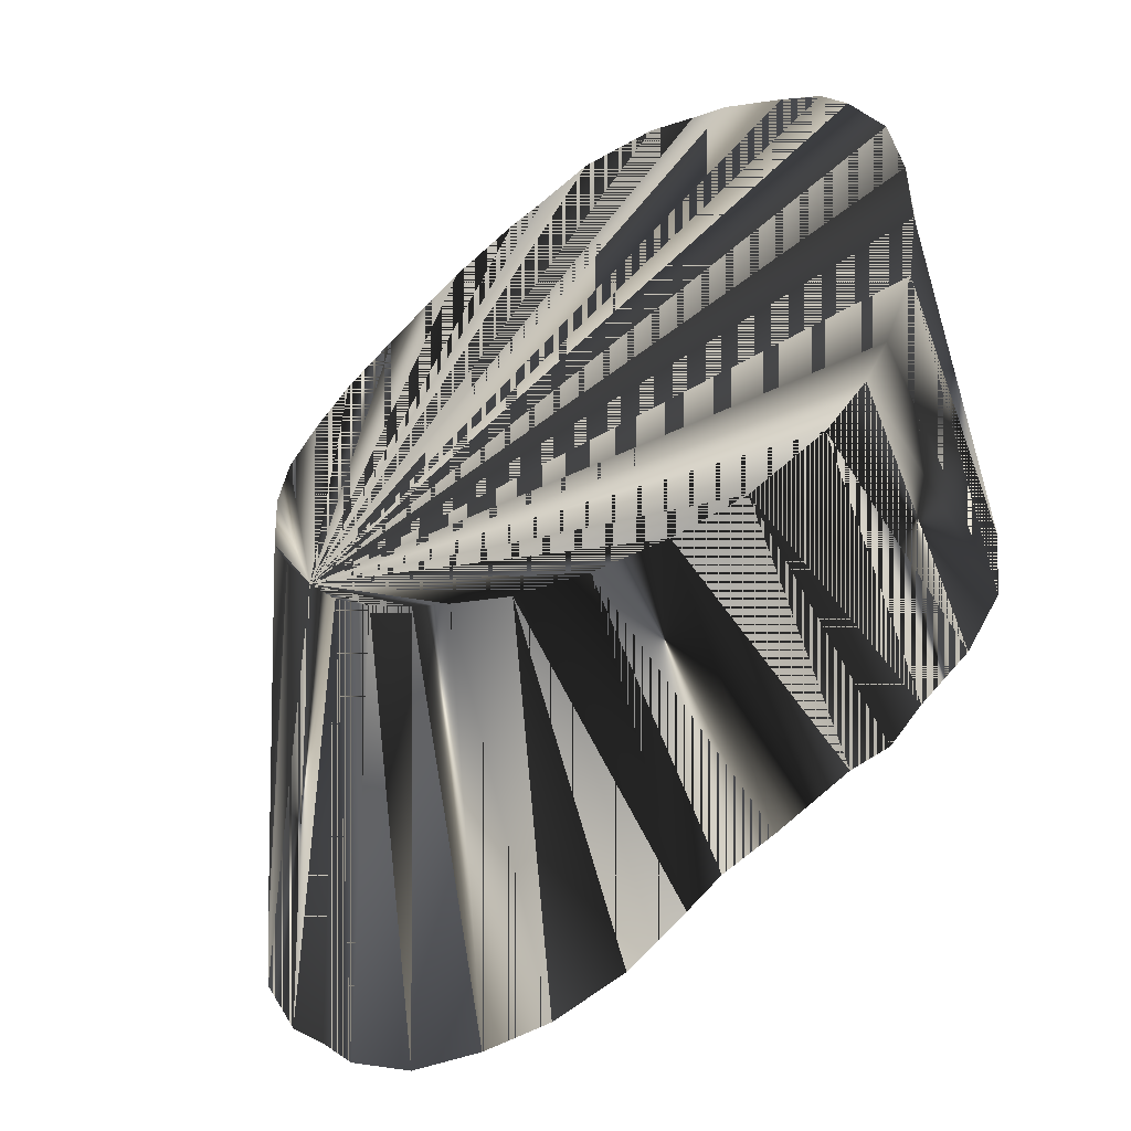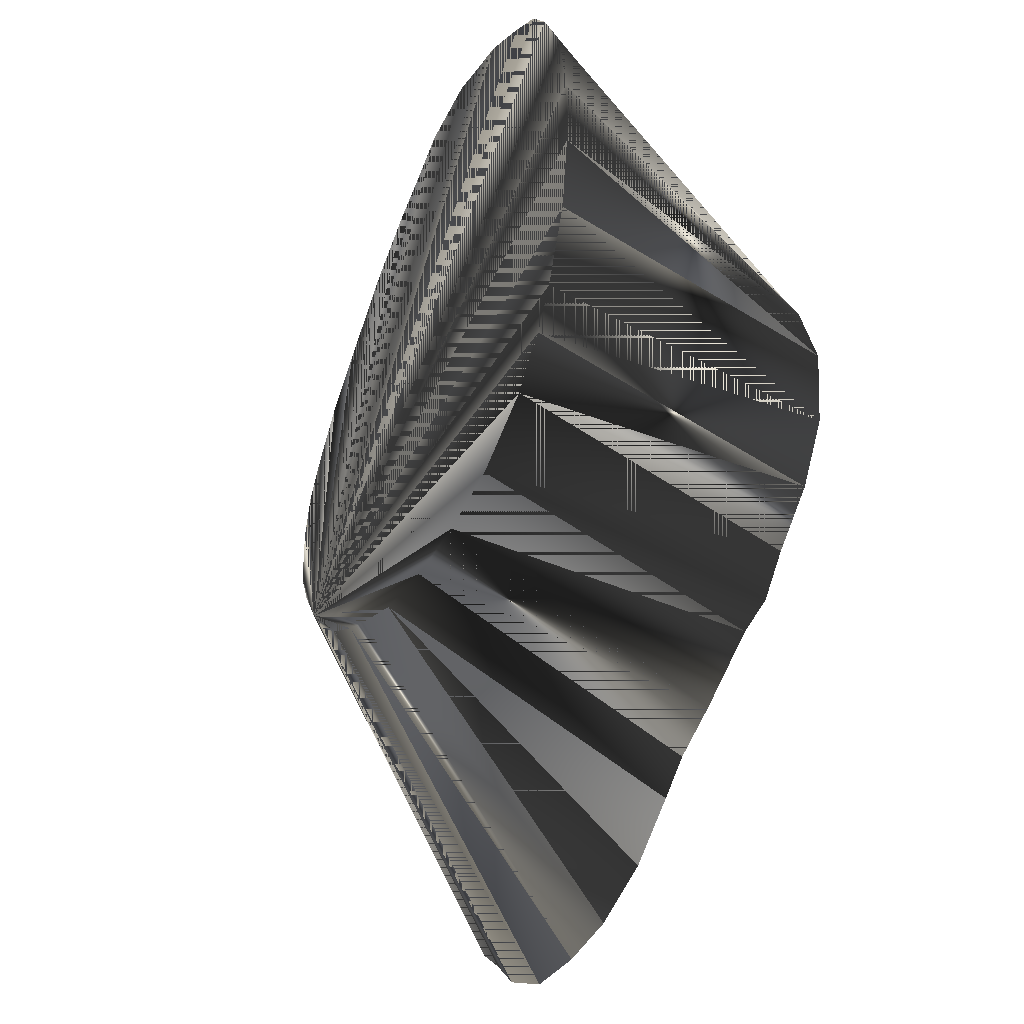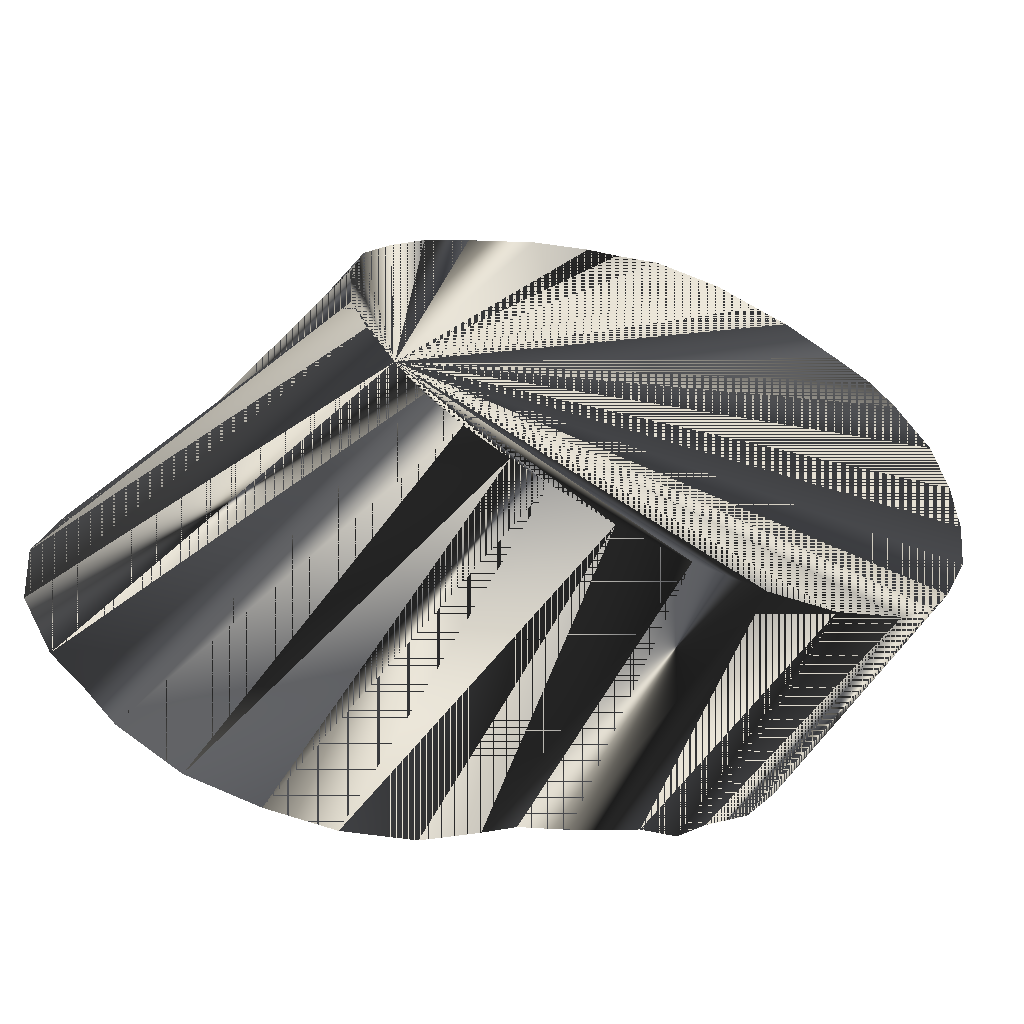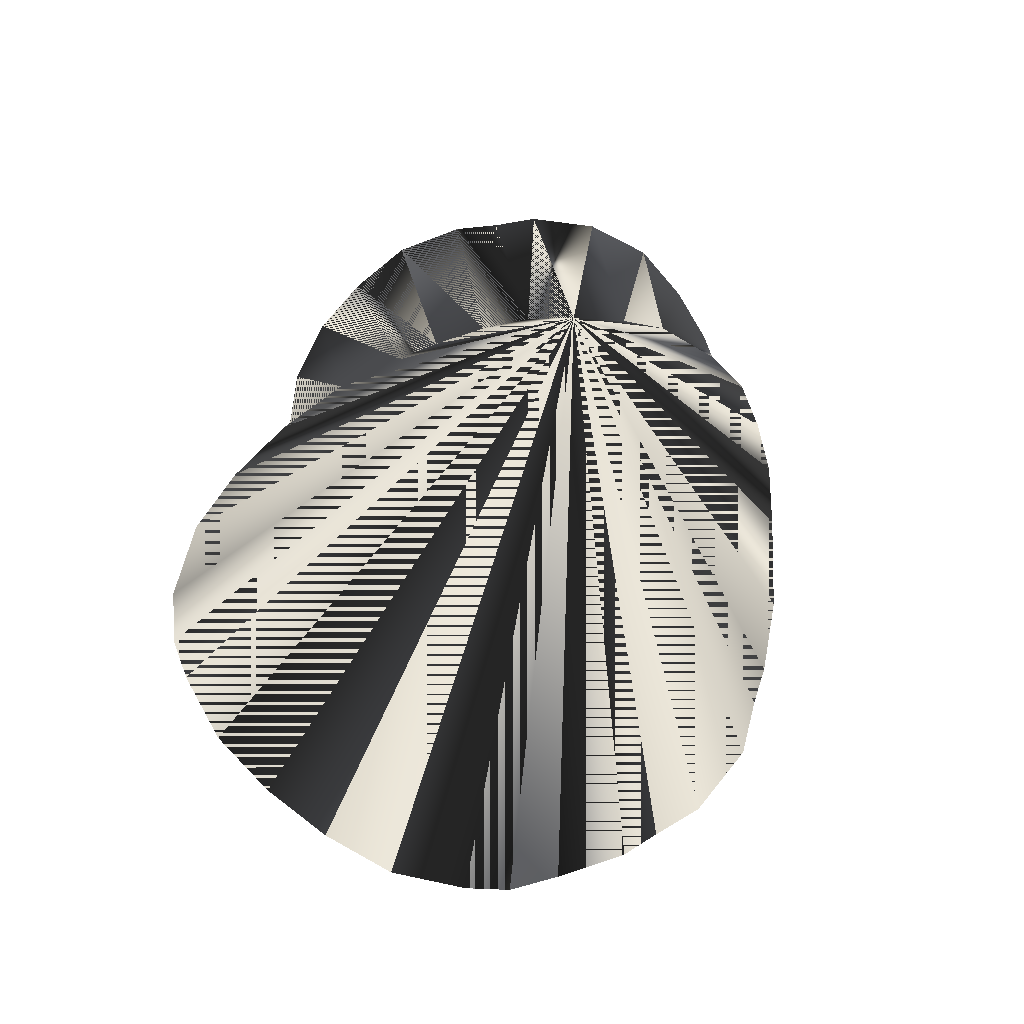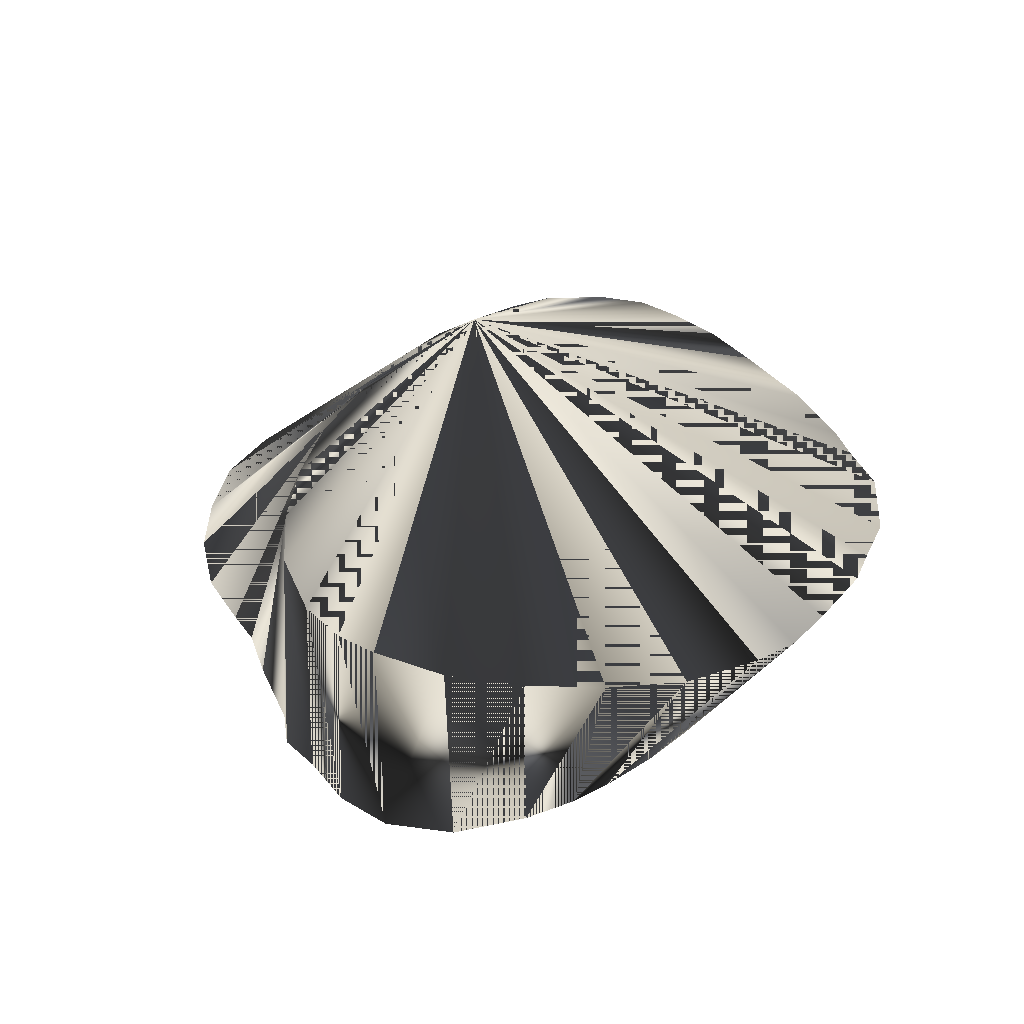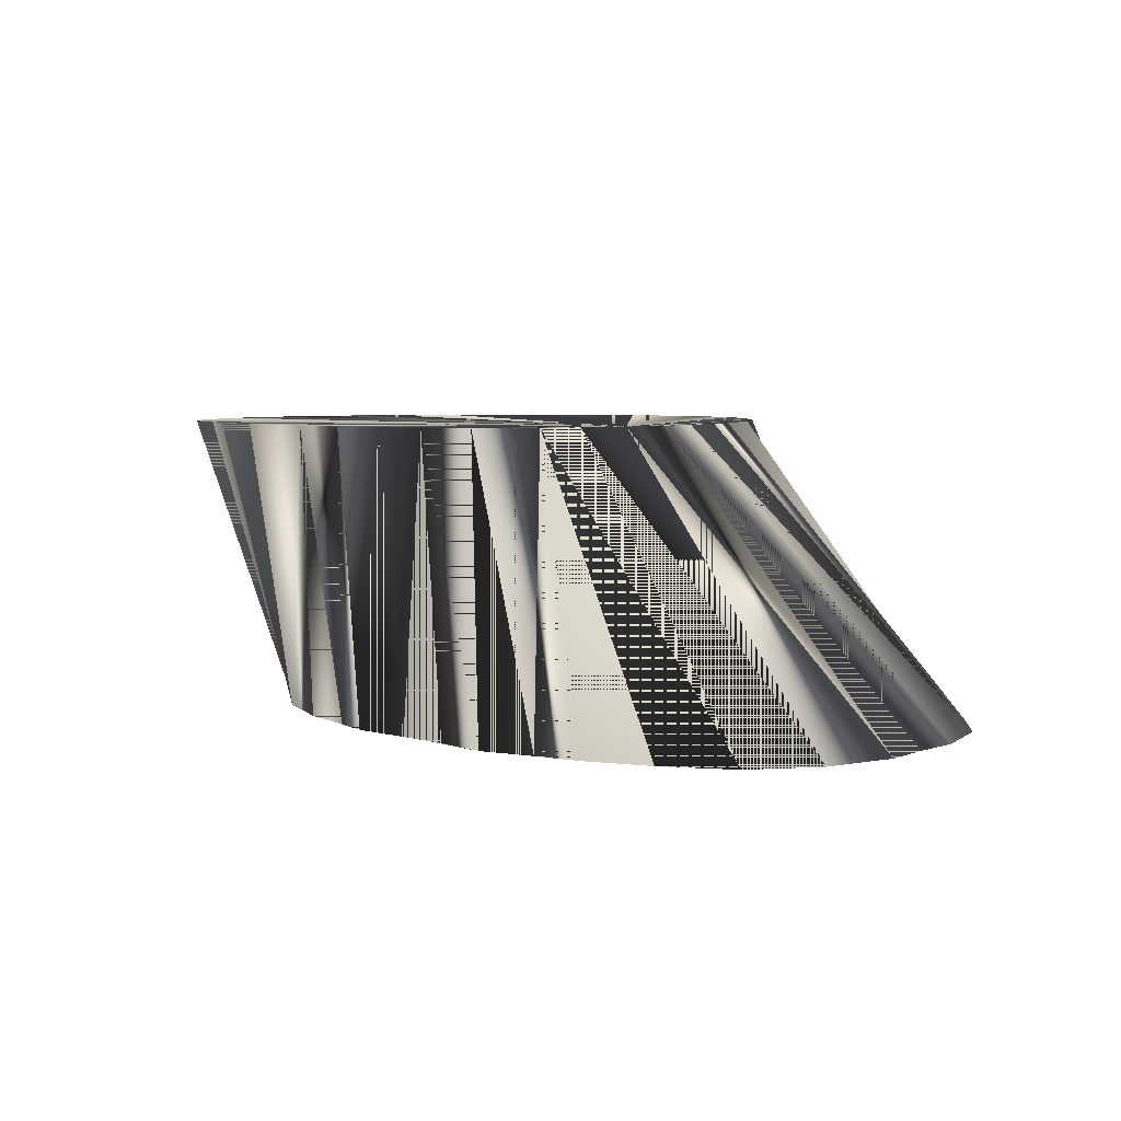
<metadata>
{"format":"obj","ext":"obj","renderer":"f3d","projection":"perspective","resolution":1024,"background":"white","views":[{"elev":-48.8,"azim":33.3,"up":"+Y"},{"elev":-41.3,"azim":66.0,"up":"+Y"},{"elev":-57.2,"azim":-22.4,"up":"+Y"},{"elev":66.9,"azim":127.2,"up":"+Z"},{"elev":38.4,"azim":91.8,"up":"+Z"},{"elev":4.8,"azim":-94.3,"up":"+Z"}]}
</metadata>
<code>
v 440.6 654.6 -145.1
v 434.4 651.6 -145.1
v 441.9 655 -95.07
v 435.6 648.1 -95.07
v 450.2 659.8 -145.1
v 450.5 661.6 -95.07
v 394.2 581.2 -145.1
v 392.8 594.4 -145.1
v 432.9 615 -95.07
v 438.2 606.9 -95.07
v 400.6 569.5 -145.1
v 396.6 606.9 -145.1
v 429.7 621.9 -95.07
v 412.3 632.7 -145.1
v 406.9 624.4 -145.1
v 429 633.1 -95.07
v 420 638.3 -145.1
v 430.8 641.2 -95.07
v 402.1 617.6 -145.1
v 407.1 563.8 -145.1
v 443.8 600 -95.07
v 510 573.8 -145.1
v 503.1 572.5 -145.1
v 503.1 576.2 -95.07
v 515.6 577.4 -95.07
v 515.8 579.2 -145.1
v 413.2 557.4 -145.1
v 476.9 580.4 -95.07
v 450.6 548.9 -145.1
v 463.8 552.4 -145.1
v 465.6 585.6 -95.07
v 474.4 559 -145.1
v 450.6 594.4 -95.07
v 425 550.8 -145.1
v 458.8 589.2 -95.07
v 438.1 548.8 -145.1
v 538.8 658.1 -95.07
v 512.3 643.1 -145.1
v 519.3 635 -145.1
v 544.3 646.2 -95.07
v 523.8 628.8 -145.1
v 546.1 633.1 -95.07
v 426.9 644.4 -145.1
v 528.3 620 -145.1
v 546 620 -95.07
v 532.2 606.9 -145.1
v 544 606.9 -95.07
v 498.8 654.2 -145.1
v 490.4 660.3 -145.1
v 511.2 678.8 -95.07
v 503.1 682 -95.07
v 505 650 -145.1
v 517.5 676.4 -95.07
v 476.9 664.8 -145.1
v 481.2 678.8 -95.07
v 490 682.4 -95.07
v 490 566.6 -145.1
v 480.6 563.1 -145.1
v 490 577.3 -95.07
v 463.8 664 -145.1
v 463.6 670.9 -95.07
v 475 676.6 -95.07
v 527.5 669.6 -95.07
v 534.4 664.4 -95.07
v 528.1 582.6 -95.07
v 524.4 585.6 -145.1
v 530.5 594.4 -145.1
v 535 588.8 -95.07
v 538.9 595 -95.07
f 1 2 3
f 1 2 4
f 1 2 43
f 1 3 2
f 1 3 4
f 1 3 6
f 1 4 2
f 1 4 3
f 1 5 6
f 1 5 60
f 1 6 3
f 1 6 5
f 1 7 8
f 1 8 7
f 1 8 12
f 1 12 8
f 1 12 19
f 1 14 17
f 1 15 19
f 1 17 14
f 1 17 43
f 1 19 12
f 1 19 15
f 1 22 26
f 1 23 26
f 1 26 22
f 1 26 23
f 1 29 30
f 1 30 29
f 1 38 52
f 1 39 41
f 1 41 39
f 1 43 2
f 1 43 17
f 1 44 46
f 1 46 44
f 1 48 52
f 1 52 38
f 1 52 48
f 1 54 60
f 1 57 58
f 1 58 57
f 1 60 5
f 1 60 54
f 2 3 4
f 2 4 3
f 3 1 5
f 3 5 1
f 3 5 6
f 3 6 5
f 3 6 10
f 3 10 6
f 4 2 18
f 4 18 2
f 4 18 43
f 4 43 18
f 5 6 60
f 5 60 6
f 6 10 61
f 6 61 10
f 7 1 11
f 7 8 9
f 7 9 8
f 7 9 10
f 7 10 9
f 7 11 1
f 8 9 12
f 8 12 9
f 8 12 13
f 8 13 12
f 10 3 4
f 10 4 3
f 10 4 18
f 10 7 11
f 10 9 13
f 10 11 7
f 10 13 9
f 10 15 21
f 10 17 21
f 10 18 4
f 10 21 15
f 10 21 17
f 10 21 33
f 10 24 25
f 10 24 59
f 10 25 24
f 10 31 35
f 10 33 21
f 10 35 31
f 10 37 40
f 10 40 37
f 10 42 45
f 10 45 42
f 10 45 47
f 10 47 45
f 10 47 69
f 10 50 51
f 10 51 50
f 10 53 63
f 10 55 62
f 10 59 24
f 10 62 55
f 10 63 53
f 10 65 68
f 10 68 65
f 10 68 69
f 10 69 47
f 10 69 68
f 11 1 20
f 11 10 20
f 11 10 21
f 11 20 1
f 11 20 10
f 11 20 21
f 11 21 10
f 11 21 20
f 12 9 19
f 12 13 19
f 12 19 9
f 12 19 13
f 13 8 9
f 13 9 8
f 13 9 12
f 13 9 17
f 13 9 19
f 13 10 16
f 13 12 9
f 13 14 16
f 13 15 16
f 13 16 10
f 13 16 14
f 13 16 15
f 13 16 17
f 13 17 9
f 13 17 16
f 13 19 9
f 14 1 15
f 14 9 13
f 14 9 17
f 14 13 9
f 14 13 15
f 14 13 17
f 14 15 1
f 14 15 13
f 14 15 16
f 14 16 15
f 14 16 17
f 14 17 9
f 14 17 13
f 14 17 16
f 16 10 18
f 16 14 18
f 16 17 18
f 16 18 10
f 16 18 14
f 16 18 17
f 17 9 10
f 17 10 9
f 17 16 43
f 17 18 43
f 17 43 16
f 17 43 18
f 18 14 17
f 18 17 14
f 19 13 15
f 19 15 13
f 20 1 27
f 20 10 21
f 20 21 10
f 20 27 1
f 21 20 27
f 21 27 20
f 21 27 33
f 21 33 27
f 22 1 23
f 22 23 1
f 22 23 24
f 22 23 25
f 22 24 23
f 22 25 23
f 22 25 26
f 22 26 25
f 23 24 59
f 23 25 26
f 23 26 25
f 23 59 24
f 24 22 25
f 24 23 25
f 24 23 57
f 24 25 22
f 24 25 23
f 24 57 23
f 26 1 66
f 26 25 65
f 26 65 25
f 26 66 1
f 27 1 34
f 27 34 1
f 28 10 31
f 28 29 30
f 28 29 31
f 28 30 29
f 28 30 31
f 28 31 10
f 28 31 29
f 28 31 30
f 28 31 32
f 28 31 58
f 28 32 31
f 28 58 31
f 30 1 32
f 30 28 32
f 30 29 31
f 30 31 29
f 30 31 32
f 30 32 1
f 30 32 28
f 30 32 31
f 31 29 36
f 31 36 29
f 32 1 58
f 32 28 58
f 32 31 58
f 32 35 58
f 32 58 1
f 32 58 28
f 32 58 31
f 32 58 35
f 32 58 59
f 32 59 58
f 33 27 34
f 33 32 58
f 33 34 27
f 33 58 32
f 34 1 36
f 34 33 35
f 34 35 33
f 34 36 1
f 35 10 33
f 35 31 32
f 35 31 36
f 35 31 58
f 35 32 31
f 35 32 33
f 35 33 10
f 35 33 32
f 35 34 36
f 35 36 31
f 35 36 34
f 35 58 31
f 36 1 29
f 36 29 1
f 37 38 39
f 37 39 38
f 38 37 64
f 38 63 64
f 38 64 37
f 38 64 63
f 39 1 38
f 39 38 1
f 40 10 42
f 40 37 39
f 40 39 37
f 40 39 41
f 40 39 42
f 40 41 39
f 40 41 42
f 40 42 10
f 40 42 39
f 40 42 41
f 41 42 45
f 41 45 42
f 42 39 41
f 42 41 39
f 43 2 4
f 43 2 18
f 43 4 2
f 43 16 18
f 43 18 2
f 43 18 16
f 44 1 41
f 44 41 1
f 44 41 42
f 44 41 45
f 44 42 41
f 44 42 45
f 44 45 41
f 44 45 42
f 44 45 46
f 44 46 45
f 44 46 47
f 44 47 46
f 46 47 69
f 46 69 47
f 47 44 45
f 47 45 44
f 47 45 46
f 47 46 45
f 48 1 49
f 48 49 1
f 48 49 50
f 48 49 51
f 48 50 49
f 48 50 51
f 48 50 52
f 48 51 49
f 48 51 50
f 48 52 50
f 49 1 54
f 49 50 51
f 49 51 50
f 49 51 56
f 49 54 1
f 49 54 55
f 49 54 56
f 49 55 54
f 49 56 51
f 49 56 54
f 50 10 53
f 50 48 53
f 50 53 10
f 50 53 48
f 52 38 63
f 52 38 64
f 52 50 53
f 52 53 50
f 52 63 38
f 52 63 64
f 52 64 38
f 52 64 63
f 53 48 52
f 53 52 48
f 55 10 56
f 55 49 56
f 55 54 56
f 55 54 62
f 55 56 10
f 55 56 49
f 55 56 54
f 55 62 54
f 56 10 51
f 56 51 10
f 57 1 23
f 57 23 1
f 57 23 59
f 57 28 58
f 57 28 59
f 57 58 28
f 57 58 59
f 57 59 23
f 57 59 28
f 57 59 58
f 58 33 35
f 58 35 33
f 59 10 28
f 59 24 57
f 59 28 10
f 59 28 32
f 59 28 58
f 59 32 28
f 59 57 24
f 59 58 28
f 60 6 61
f 60 61 6
f 61 10 62
f 61 54 60
f 61 54 62
f 61 60 54
f 61 60 62
f 61 62 10
f 61 62 54
f 61 62 60
f 62 54 60
f 62 60 54
f 63 10 64
f 63 52 53
f 63 53 52
f 63 64 10
f 64 10 37
f 64 37 10
f 65 10 25
f 65 25 10
f 65 26 66
f 65 66 26
f 65 66 67
f 65 67 66
f 65 67 68
f 65 68 67
f 66 1 67
f 66 65 68
f 66 67 1
f 66 67 68
f 66 68 65
f 66 68 67
f 67 1 46
f 67 46 1
f 67 46 47
f 67 46 69
f 67 47 46
f 67 47 69
f 67 69 46
f 67 69 47
f 68 67 69
f 68 69 67

</code>
